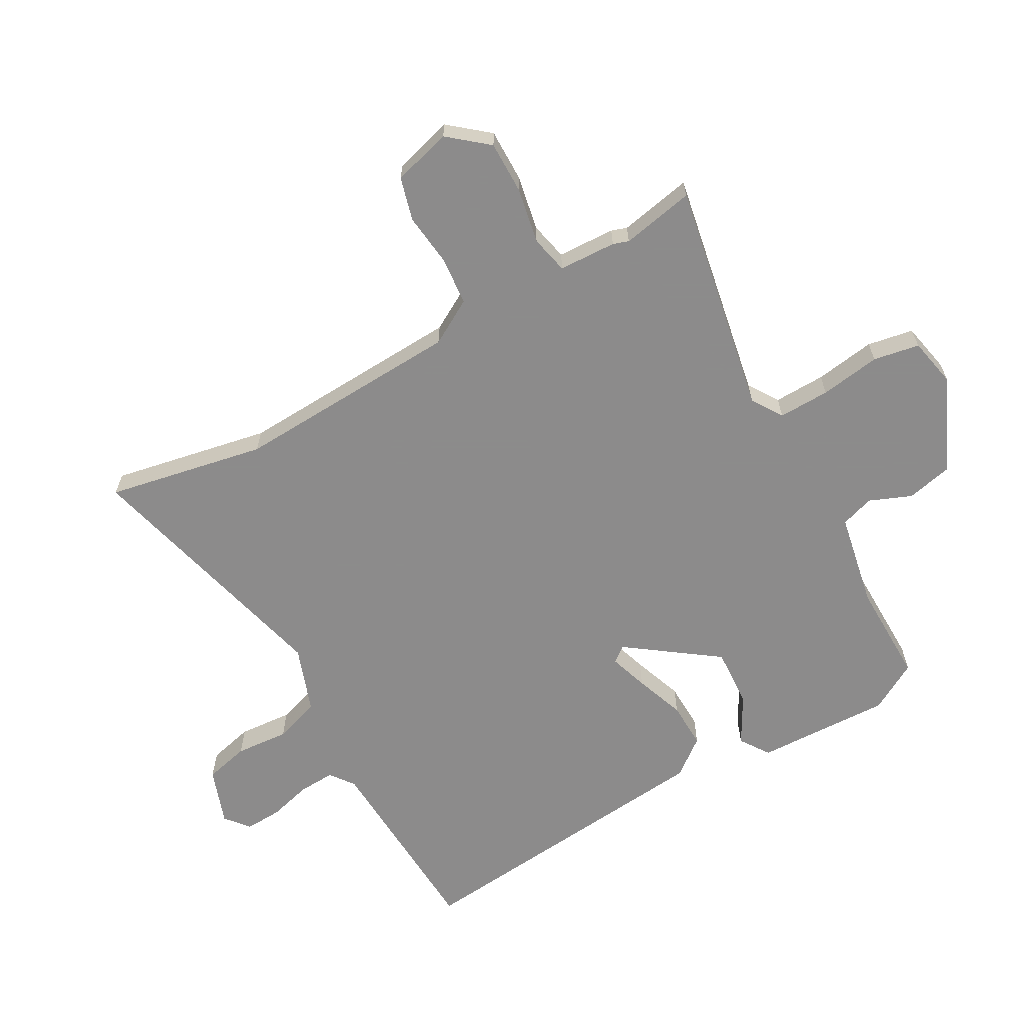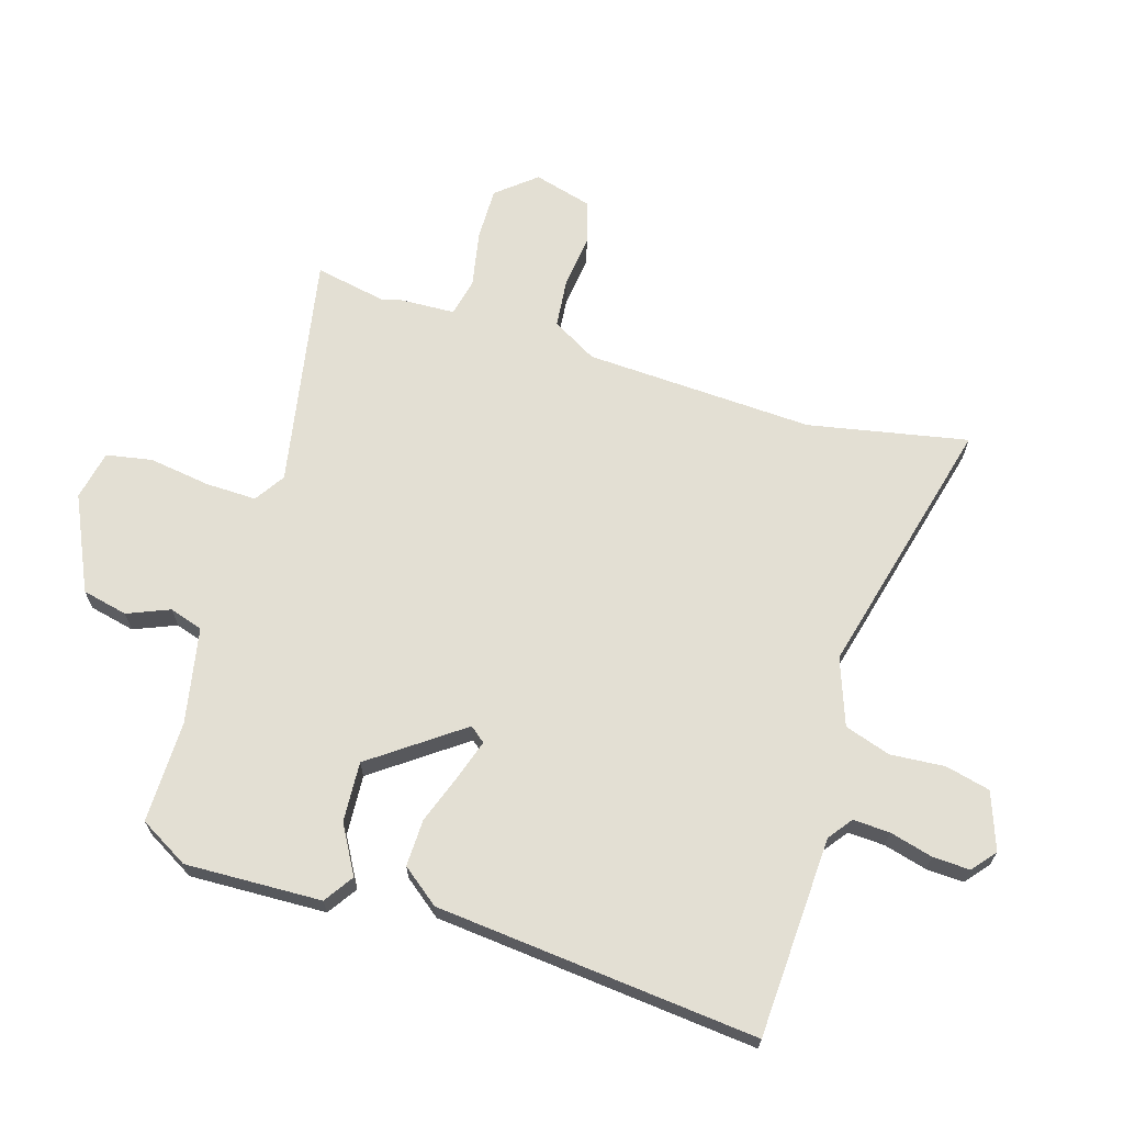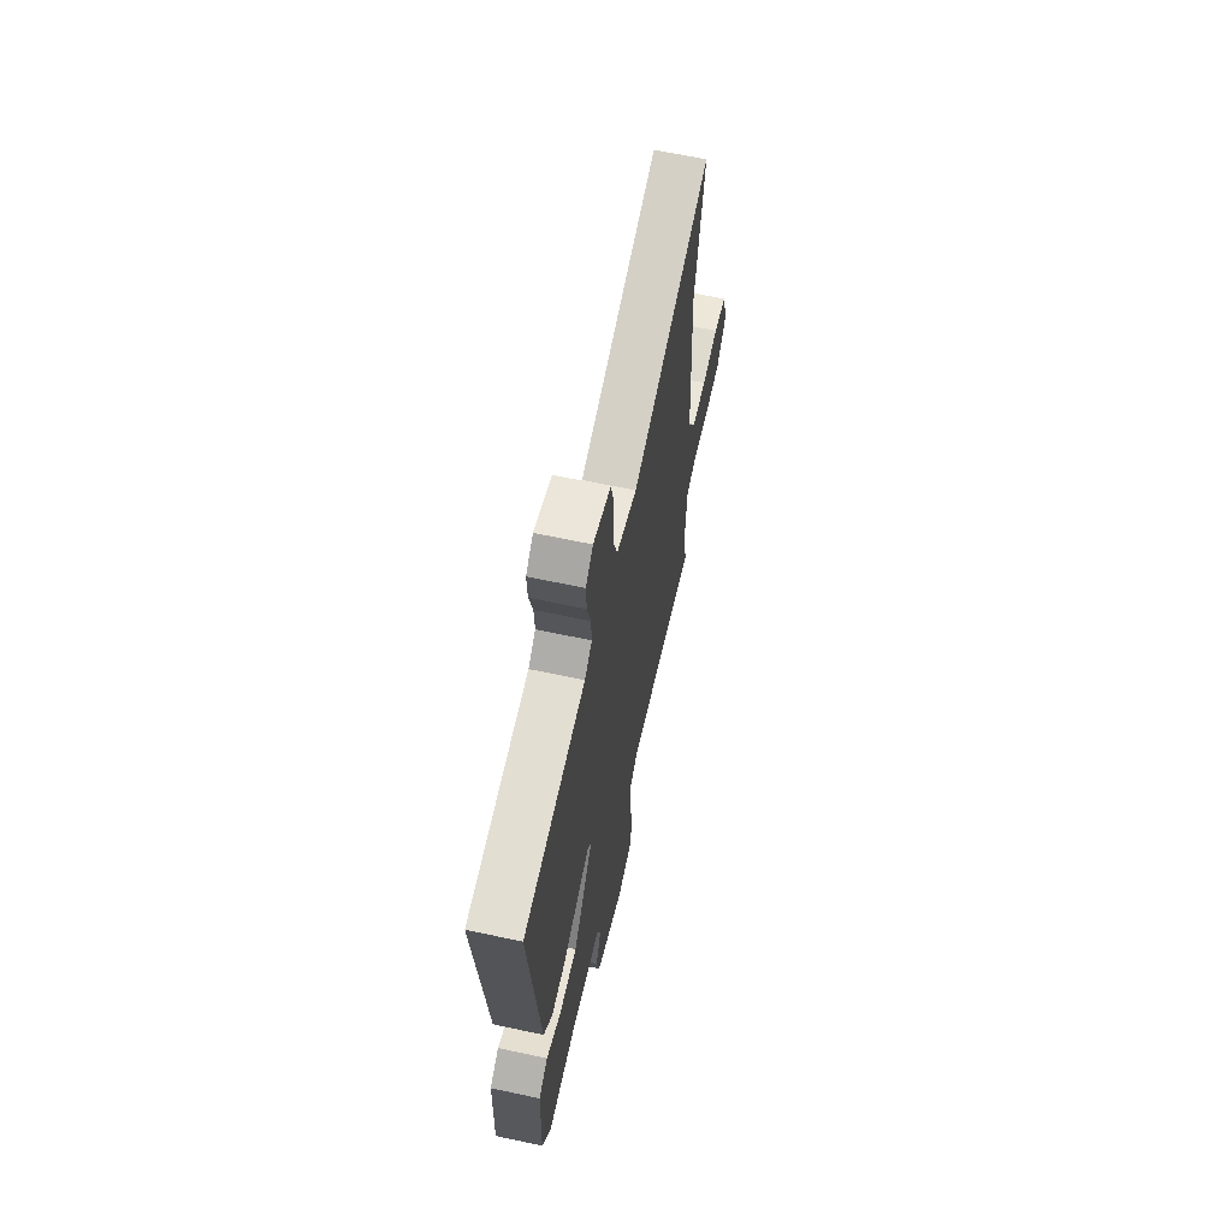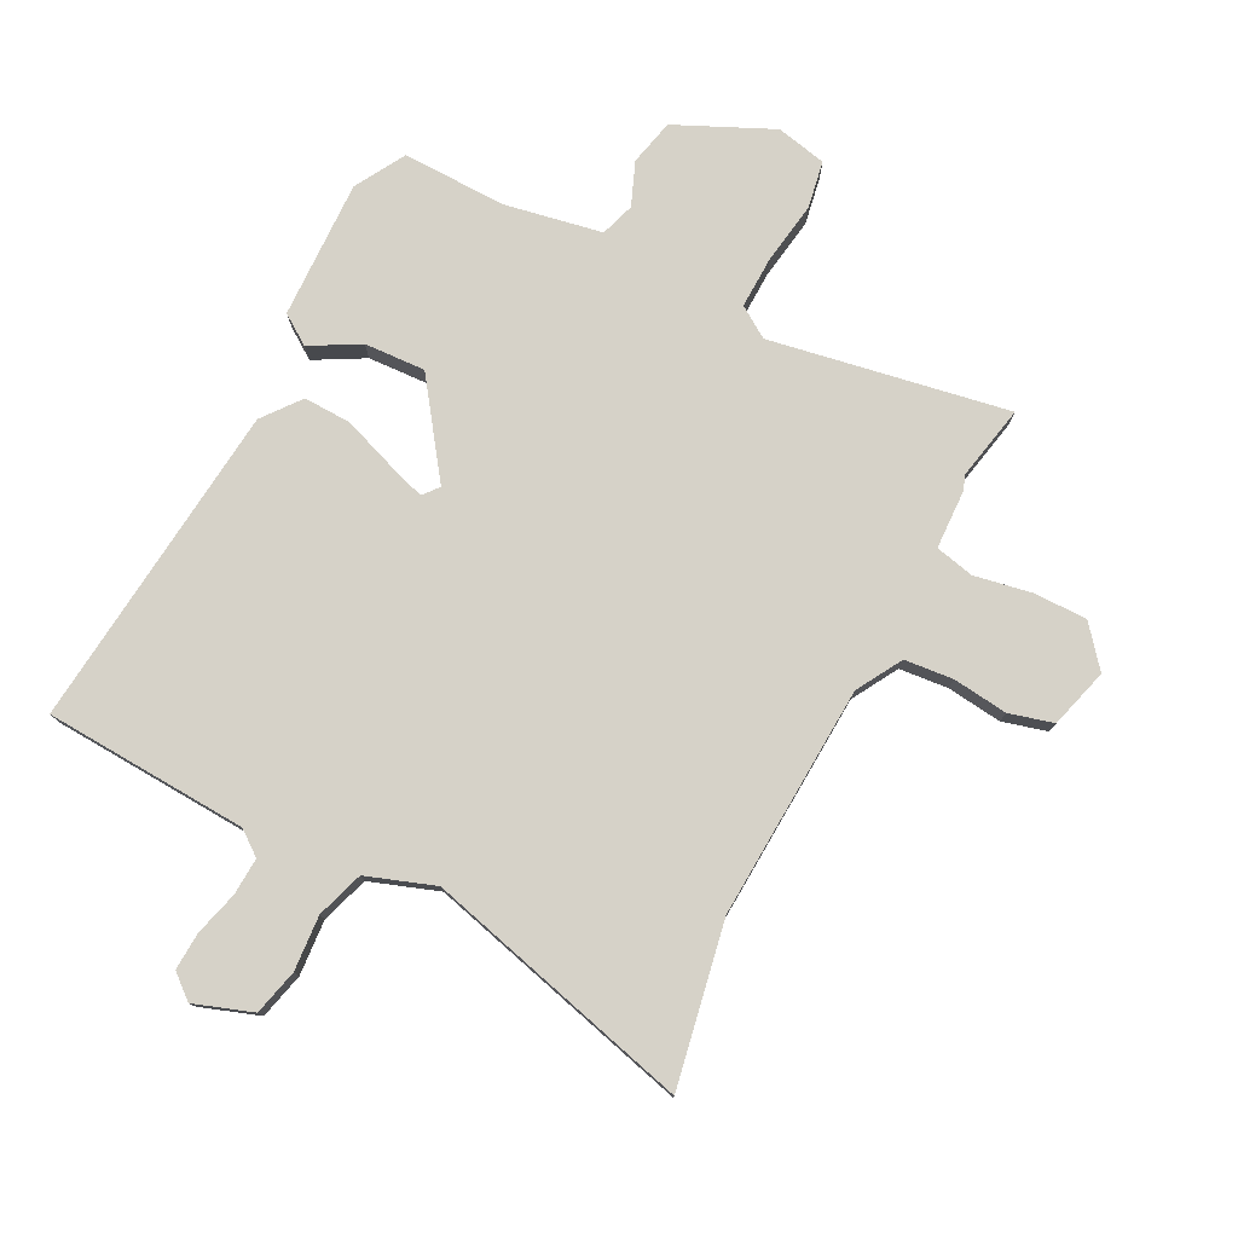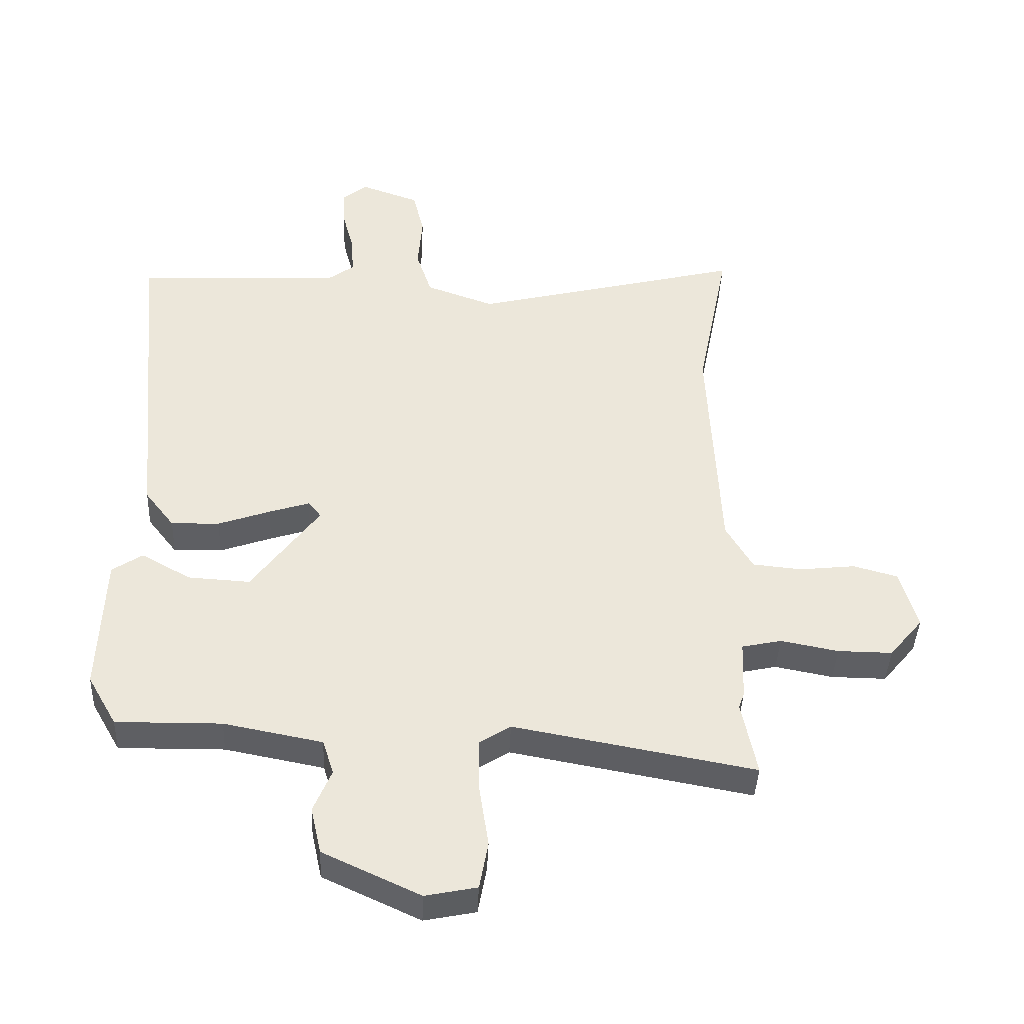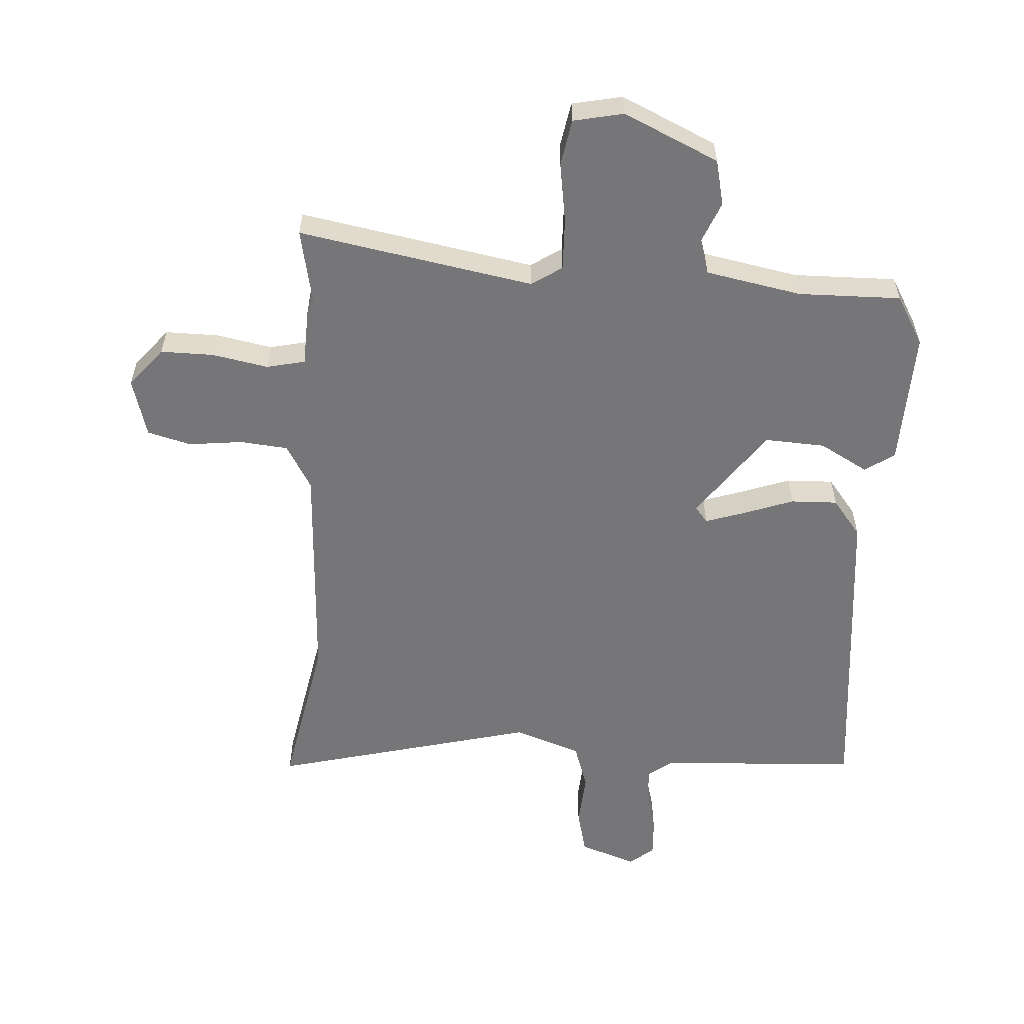
<metadata>
{"format":"obj","ext":"obj","renderer":"f3d","projection":"perspective","resolution":1024,"background":"white","views":[{"elev":-64.0,"azim":119.4,"up":"+Y"},{"elev":67.0,"azim":-73.0,"up":"+Y"},{"elev":64.7,"azim":-77.8,"up":"+Z"},{"elev":77.7,"azim":27.5,"up":"+Y"},{"elev":-41.2,"azim":-2.4,"up":"+Z"},{"elev":-56.9,"azim":176.6,"up":"+Y"}]}
</metadata>
<code>
v -0.503 0.07 -0.483
v -0.55 0.07 -0.401
v -0.542 0.07 -0.174
v -0.493 0.07 -0.141
v -0.413 0.07 -0.186
v -0.313 0.07 -0.192
v -0.204 0.07 -0.042
v -0.225 0.07 -0.016
v -0.29 0.07 -0.037
v -0.374 0.07 -0.067
v -0.452 0.07 -0.069
v -0.5 0.07 -0.007
v -0.551 0.07 0.529
v -0.217 0.07 0.545
v -0.177 0.07 0.575
v -0.18 0.07 0.636
v -0.199 0.07 0.708
v -0.202 0.07 0.77
v -0.162 0.07 0.803
v -0.067 0.07 0.769
v -0.049 0.07 0.694
v -0.056 0.07 0.604
v -0.031 0.07 0.527
v 0.08 0.07 0.487
v 0.519 0.07 0.597
v 0.467 0.07 0.332
v 0.485 0.07 -0.05
v 0.528 0.07 -0.125
v 0.608 0.07 -0.133
v 0.698 0.07 -0.123
v 0.77 0.07 -0.143
v 0.797 0.07 -0.241
v 0.743 0.07 -0.306
v 0.655 0.07 -0.305
v 0.562 0.07 -0.287
v 0.498 0.07 -0.301
v 0.494 0.07 -0.397
v 0.485 0.07 -0.423
v 0.509 0.07 -0.545
v 0.12 0.07 -0.473
v 0.069 0.07 -0.506
v 0.071 0.07 -0.592
v 0.086 0.07 -0.693
v 0.072 0.07 -0.77
v -0.011 0.07 -0.787
v -0.168 0.07 -0.714
v -0.185 0.07 -0.638
v -0.156 0.07 -0.568
v -0.174 0.07 -0.512
v -0.333 0.07 -0.481
v -0.503 0 -0.483
v -0.55 0 -0.401
v -0.542 0 -0.174
v -0.493 0 -0.141
v -0.413 0 -0.186
v -0.313 0 -0.192
v -0.204 0 -0.042
v -0.225 0 -0.016
v -0.29 0 -0.037
v -0.374 0 -0.067
v -0.452 0 -0.069
v -0.5 0 -0.007
v -0.551 0 0.529
v -0.217 0 0.545
v -0.177 0 0.575
v -0.18 0 0.636
v -0.199 0 0.708
v -0.202 0 0.77
v -0.162 0 0.803
v -0.067 0 0.769
v -0.049 0 0.694
v -0.056 0 0.604
v -0.031 0 0.527
v 0.08 0 0.487
v 0.519 0 0.597
v 0.467 0 0.332
v 0.485 0 -0.05
v 0.528 0 -0.125
v 0.608 0 -0.133
v 0.698 0 -0.123
v 0.77 0 -0.143
v 0.797 0 -0.241
v 0.743 0 -0.306
v 0.655 0 -0.305
v 0.562 0 -0.287
v 0.498 0 -0.301
v 0.494 0 -0.397
v 0.485 0 -0.423
v 0.509 0 -0.545
v 0.12 0 -0.473
v 0.069 0 -0.506
v 0.071 0 -0.592
v 0.086 0 -0.693
v 0.072 0 -0.77
v -0.011 0 -0.787
v -0.168 0 -0.714
v -0.185 0 -0.638
v -0.156 0 -0.568
v -0.174 0 -0.512
v -0.333 0 -0.481
f 45 46 47 48
f 45 48 49
f 42 43 44 45
f 41 42 45 49
f 40 41 49 50
f 38 39 40
f 36 37 38 40
f 32 33 34 35
f 30 31 32 35
f 29 30 35 36
f 28 29 36 40
f 24 25 26
f 23 24 26 27
f 19 20 21 22
f 19 22 23
f 16 17 18 19
f 15 16 19 23
f 14 15 23 27
f 9 10 11 12
f 8 9 12 13
f 7 8 13 14
f 2 3 4 5
f 2 5 6
f 1 2 6
f 50 1 6 7
f 28 40 50 7
f 7 14 27 28
f 98 97 96 95
f 99 98 95
f 95 94 93 92
f 99 95 92 91
f 100 99 91 90
f 90 89 88
f 90 88 87 86
f 85 84 83 82
f 85 82 81 80
f 86 85 80 79
f 90 86 79 78
f 76 75 74
f 77 76 74 73
f 72 71 70 69
f 73 72 69
f 69 68 67 66
f 73 69 66 65
f 77 73 65 64
f 62 61 60 59
f 63 62 59 58
f 64 63 58 57
f 55 54 53 52
f 56 55 52
f 56 52 51
f 57 56 51 100
f 57 100 90 78
f 78 77 64 57
f 1 51 52 2
f 2 52 53 3
f 3 53 54 4
f 4 54 55 5
f 5 55 56 6
f 6 56 57 7
f 7 57 58 8
f 8 58 59 9
f 9 59 60 10
f 10 60 61 11
f 11 61 62 12
f 12 62 63 13
f 13 63 64 14
f 14 64 65 15
f 15 65 66 16
f 16 66 67 17
f 17 67 68 18
f 18 68 69 19
f 19 69 70 20
f 20 70 71 21
f 21 71 72 22
f 22 72 73 23
f 23 73 74 24
f 24 74 75 25
f 25 75 76 26
f 26 76 77 27
f 27 77 78 28
f 28 78 79 29
f 29 79 80 30
f 30 80 81 31
f 31 81 82 32
f 32 82 83 33
f 33 83 84 34
f 34 84 85 35
f 35 85 86 36
f 36 86 87 37
f 37 87 88 38
f 38 88 89 39
f 39 89 90 40
f 40 90 91 41
f 41 91 92 42
f 42 92 93 43
f 43 93 94 44
f 44 94 95 45
f 45 95 96 46
f 46 96 97 47
f 47 97 98 48
f 48 98 99 49
f 49 99 100 50
f 50 100 51 1

</code>
